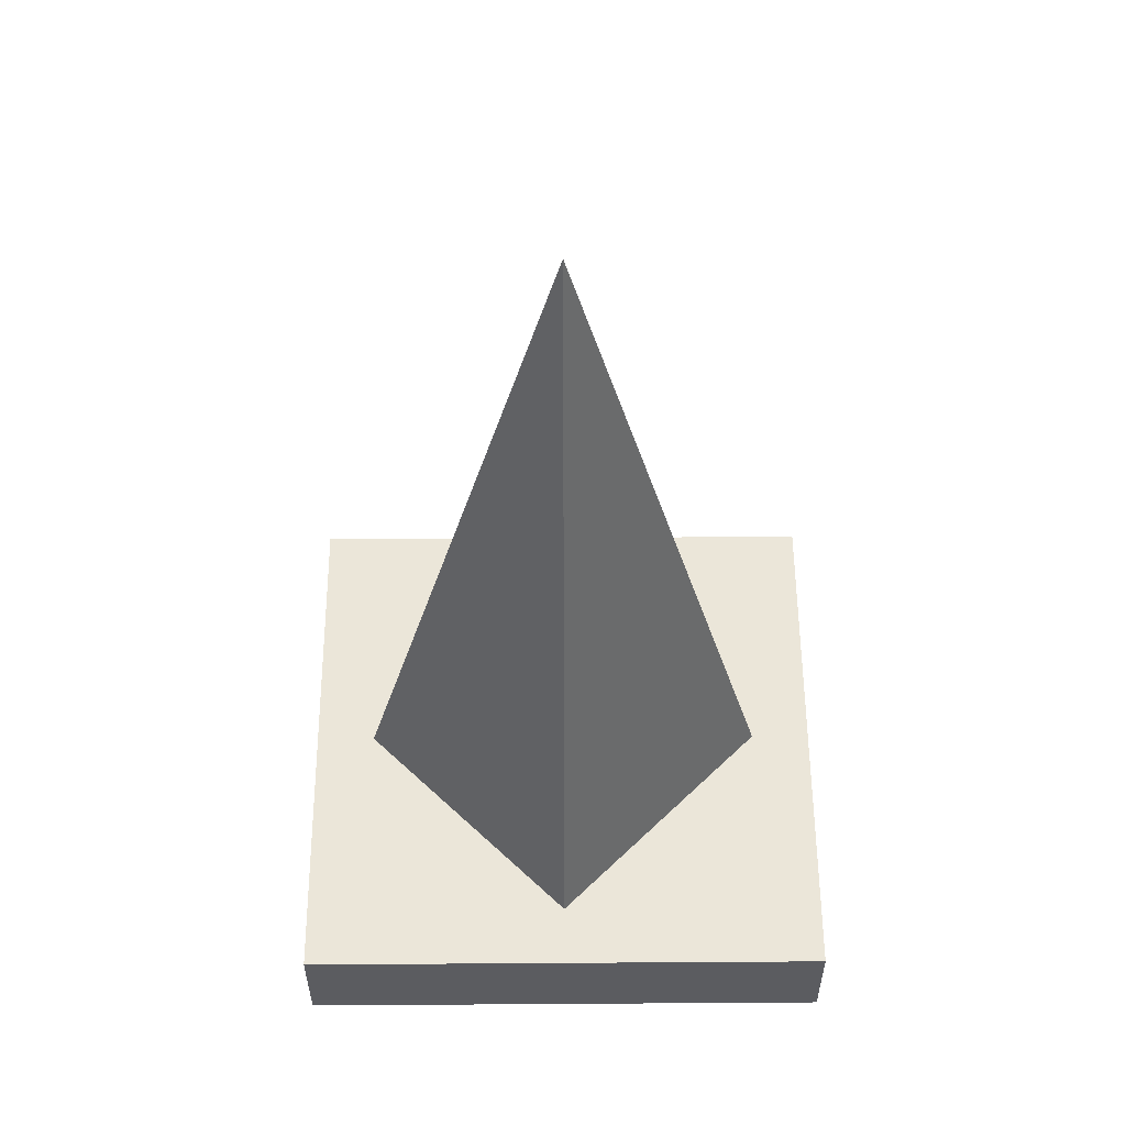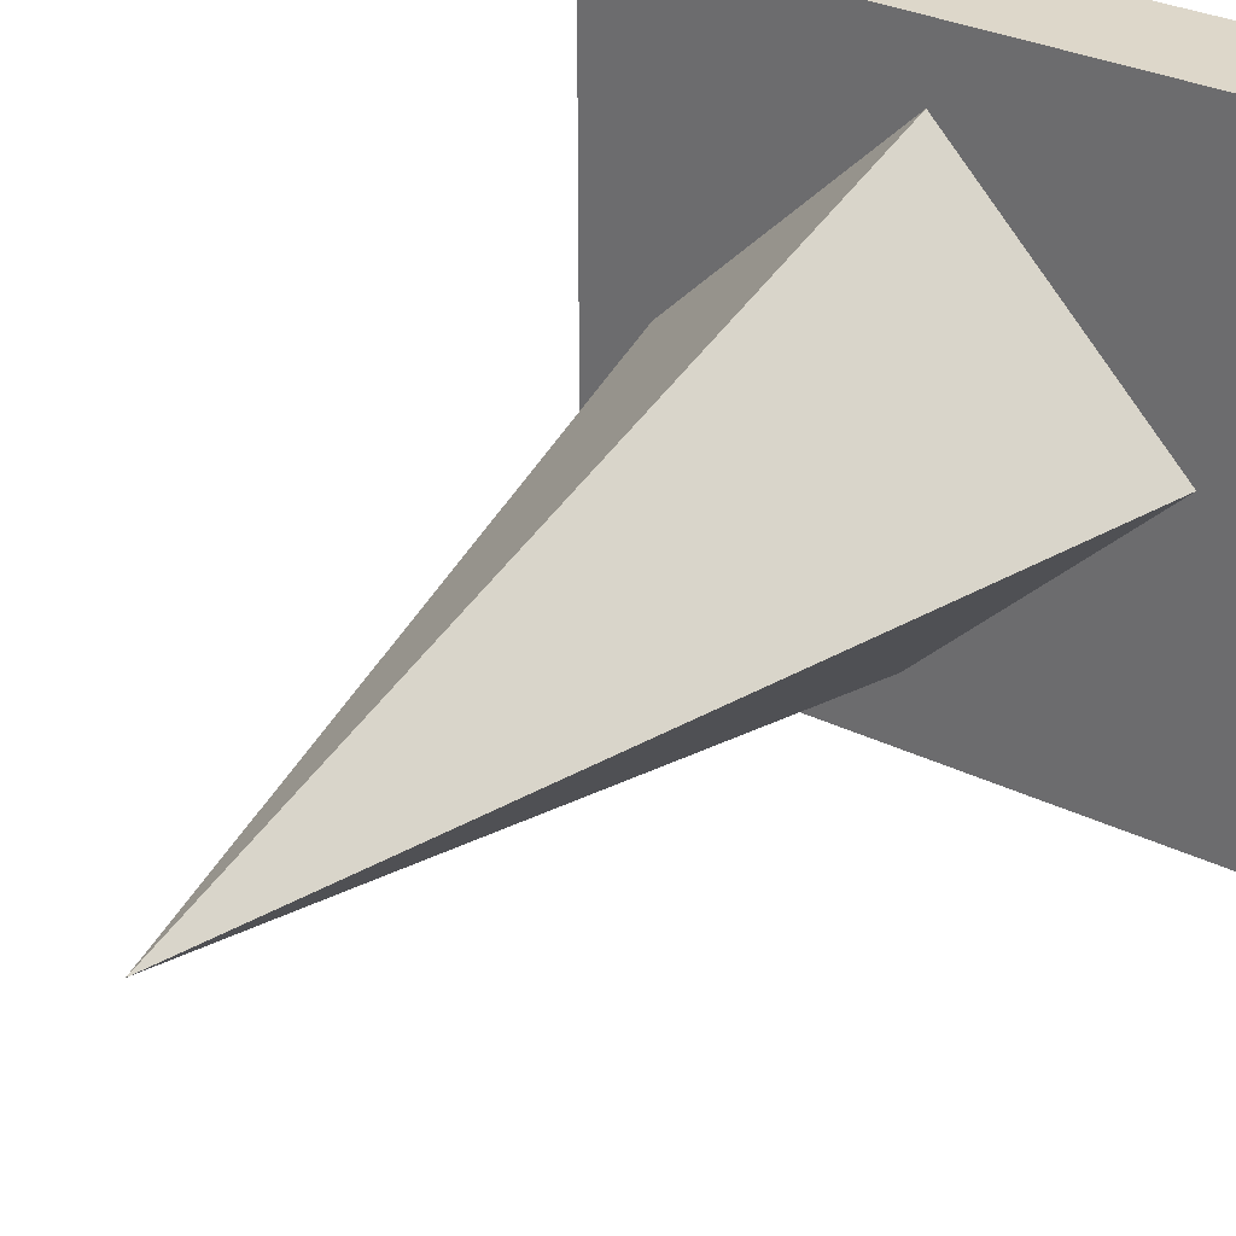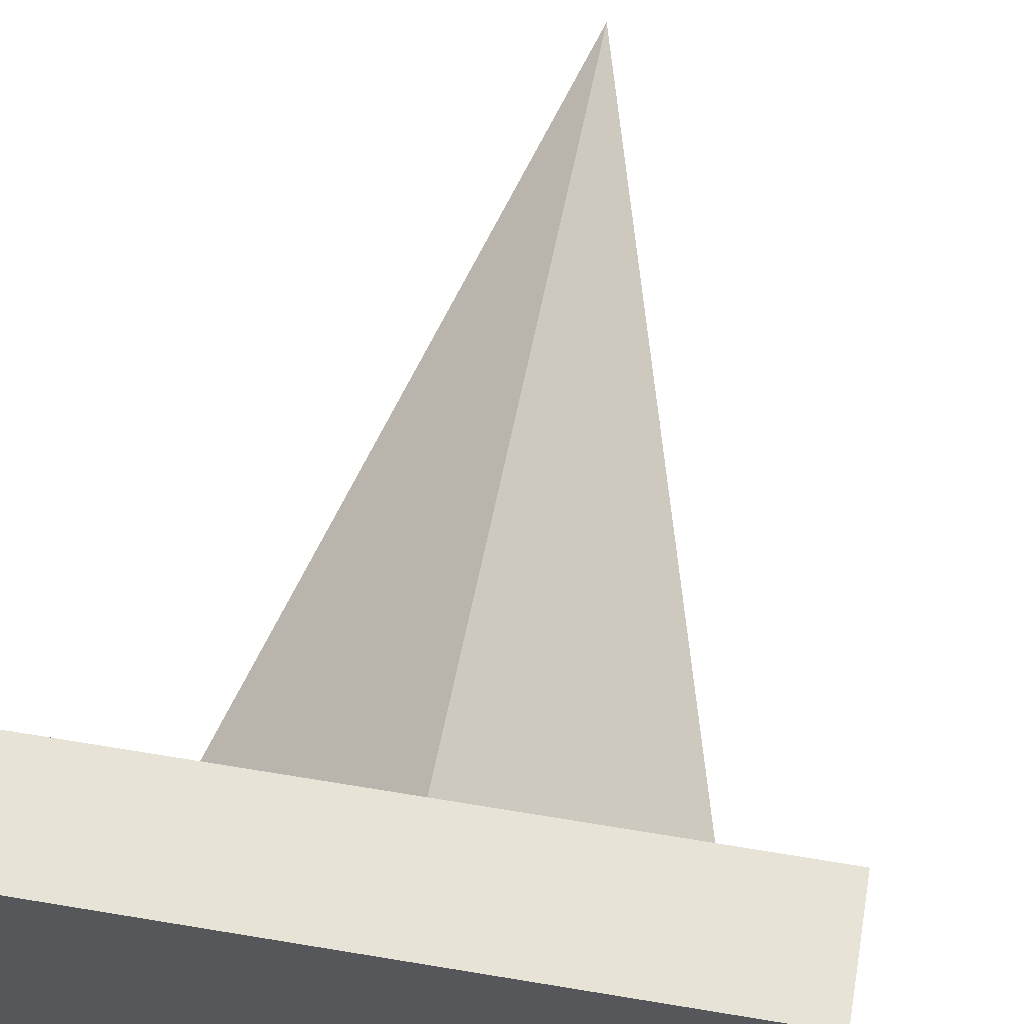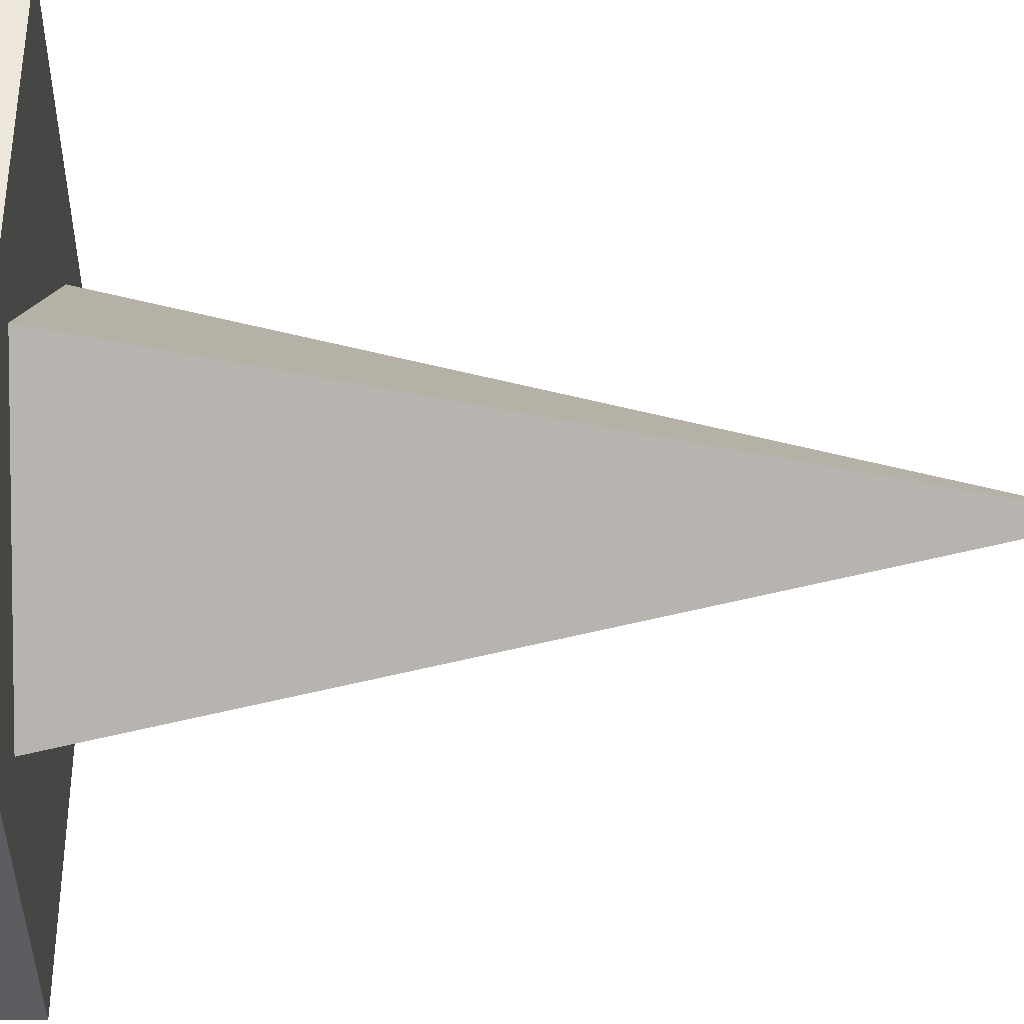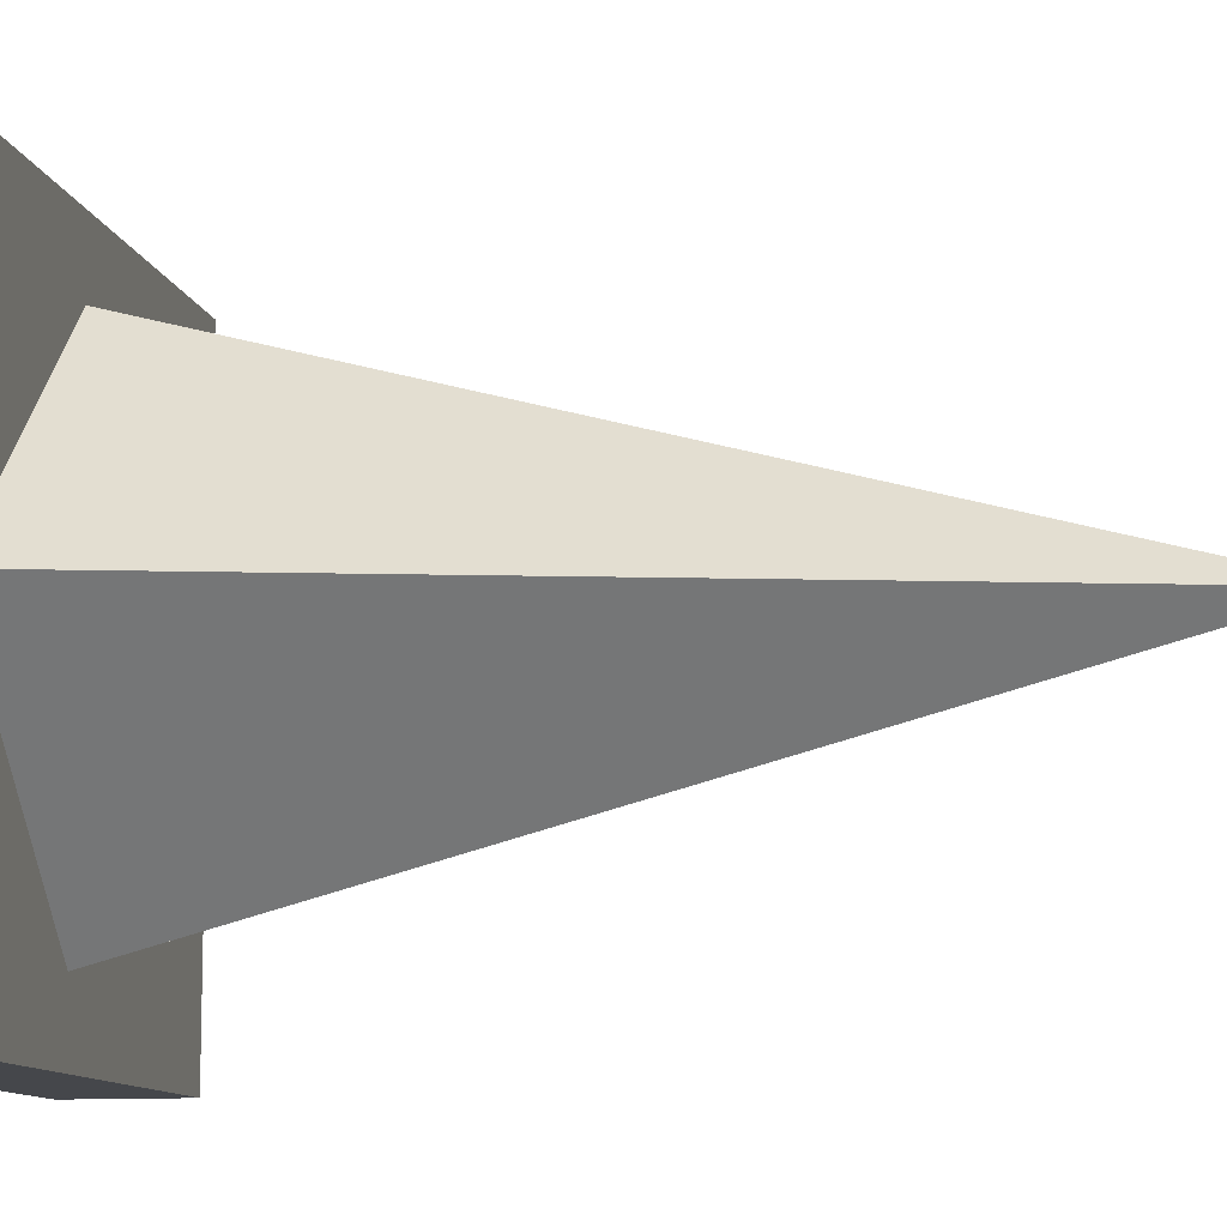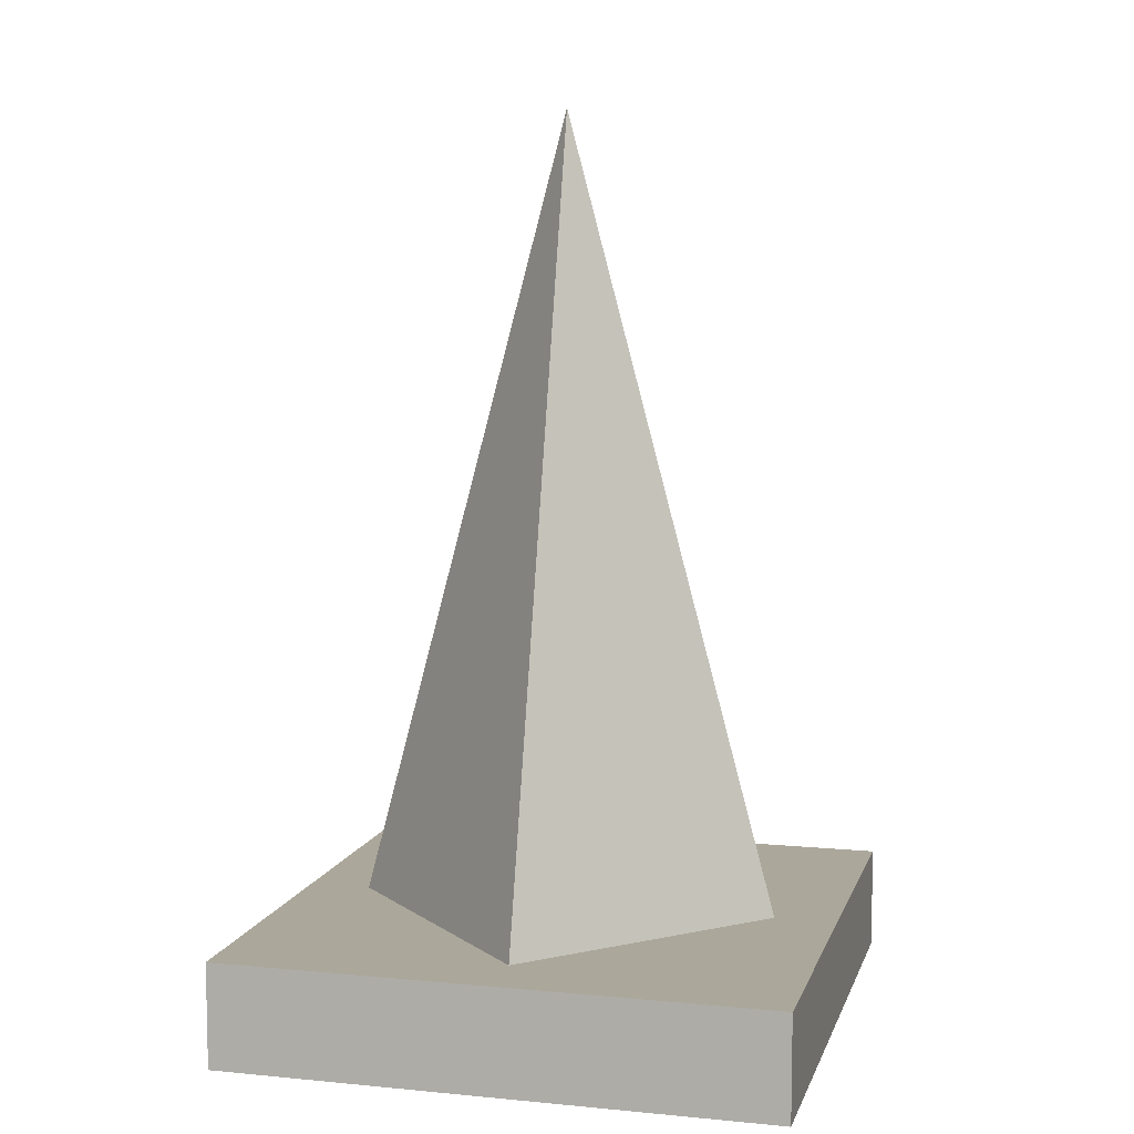
<metadata>
{"format":"obj","ext":"obj","renderer":"f3d","projection":"perspective","resolution":1024,"background":"white","views":[{"elev":55.2,"azim":-90.4,"up":"+Y"},{"elev":30.9,"azim":-144.9,"up":"+Z"},{"elev":62.2,"azim":9.7,"up":"+Z"},{"elev":-35.9,"azim":89.1,"up":"+Z"},{"elev":-10.5,"azim":101.2,"up":"+Z"},{"elev":8.1,"azim":104.7,"up":"+Y"}]}
</metadata>
<code>
v -0.2779 0.1557 -0.09087
v -0.2779 0.1557 -0.1952
v -0.2779 0.1162 -0.1952
v 0.03518 0.1557 -0.1952
v 0.1395 0.1557 -0.1952
v 0.1395 0.1162 -0.1952
v 0.1395 0.1557 0.1178
v 0.1395 0.1557 0.2222
v 0.1395 0.1162 0.2222
v -0.1735 0.1557 0.2222
v -0.2779 0.1557 0.2222
v -0.2779 0.1162 0.2222
v 0.1395 0.07655 0.01349
v -0.06918 0.07655 0.2222
v -0.06918 0.07655 0.01349
v -0.2303 0.1557 0.1746
v -0.06918 0.1557 0.1746
v 0.03518 0.1557 0.2222
v 0.09194 0.1557 0.1746
v -0.06918 0.1557 -0.1476
v 0.09194 0.1557 0.01349
v 0.09194 0.1557 -0.1476
v -0.2303 0.1557 0.01349
v -0.2303 0.1557 -0.1476
v -0.2779 0.07655 0.2222
v -0.2779 0.07655 0.01349
v -0.06918 0.07655 -0.1952
v -0.2779 0.07655 -0.1952
v 0.1395 0.07655 -0.1952
v -0.06918 0.1162 0.2222
v 0.1395 0.07655 0.2222
v -0.06918 0.1557 0.2222
v 0.1395 0.1162 0.01349
v 0.1395 0.1557 -0.09087
v 0.1395 0.1557 0.01349
v -0.06918 0.1162 -0.1952
v -0.1735 0.1557 -0.1952
v -0.06918 0.1557 -0.1952
v -0.2779 0.1162 0.01349
v -0.2779 0.1557 0.1178
v -0.2779 0.1557 0.01349
v -0.06918 0.7558 0.01349
v 0.01138 0.4558 0.01349
v -0.1497 0.4558 0.01349
v -0.06918 0.4558 0.09405
v -0.06918 0.4558 -0.06707
v -0.1497 0.1557 0.09405
v -0.1497 0.1557 -0.06707
v 0.01138 0.1557 0.09405
v 0.01138 0.1557 -0.06707
v -0.0289 0.6058 0.01349
v -0.1095 0.6058 0.01349
v -0.06918 0.6058 0.05377
v -0.06918 0.6058 -0.02679
v -0.19 0.1557 0.05377
v -0.19 0.1557 -0.02679
v 0.05166 0.1557 0.05377
v 0.05166 0.1557 -0.02679
v 0.05166 0.3058 0.01349
v -0.19 0.3058 0.01349
v -0.06918 0.3058 0.1343
v -0.06918 0.3058 -0.1074
v -0.1095 0.1557 0.1343
v -0.1095 0.1557 -0.1074
v -0.0289 0.1557 0.1343
v -0.0289 0.1557 -0.1074
v -0.0289 0.3058 0.09405
v 0.01138 0.3058 0.05377
v -0.0289 0.4558 0.05377
v 0.01138 0.3058 -0.02679
v -0.0289 0.3058 -0.06707
v -0.0289 0.4558 -0.02679
v -0.1095 0.4558 0.05377
v -0.1497 0.3058 0.05377
v -0.1095 0.3058 0.09405
v -0.1095 0.4558 -0.02679
v -0.1095 0.3058 -0.06707
v -0.1497 0.3058 -0.02679
v -0.04904 0.6808 0.01349
v -0.08932 0.6808 0.01349
v -0.06918 0.6808 0.03363
v -0.06918 0.6808 -0.006652
v -0.2102 0.1557 0.03363
v -0.2102 0.1557 -0.006652
v 0.0718 0.1557 0.03363
v 0.0718 0.1557 -0.006652
v 0.03152 0.3808 0.01349
v -0.1699 0.3808 0.01349
v -0.06918 0.3808 0.1142
v -0.06918 0.3808 -0.08721
v -0.1296 0.1557 0.1142
v -0.1296 0.1557 -0.08721
v -0.00876 0.1557 0.1142
v -0.00876 0.1557 -0.08721
v -0.04904 0.3808 0.09405
v 0.01138 0.3808 0.03363
v -0.00876 0.4558 0.03363
v 0.01138 0.3808 -0.006652
v -0.04904 0.3808 -0.06707
v -0.04904 0.4558 -0.04693
v -0.08932 0.4558 0.07391
v -0.1497 0.2308 0.07391
v -0.1296 0.2308 0.09405
v -0.1296 0.4558 -0.006652
v -0.1296 0.2308 -0.06707
v -0.1497 0.2308 -0.04693
v -0.00876 0.5308 0.01349
v -0.1296 0.5308 0.01349
v -0.06918 0.5308 0.07391
v -0.06918 0.5308 -0.04693
v -0.1699 0.1557 0.07391
v -0.1699 0.1557 -0.04693
v 0.03152 0.1557 0.07391
v 0.03152 0.1557 -0.04693
v 0.0718 0.2308 0.01349
v -0.2102 0.2308 0.01349
v -0.06918 0.2308 0.1545
v -0.06918 0.2308 -0.1275
v -0.08932 0.1557 0.1545
v -0.08932 0.1557 -0.1275
v -0.04904 0.1557 0.1545
v -0.04904 0.1557 -0.1275
v -0.00876 0.2308 0.09405
v 0.01138 0.2308 0.07391
v -0.04904 0.4558 0.07391
v 0.01138 0.2308 -0.04693
v -0.00876 0.2308 -0.06707
v -0.00876 0.4558 -0.006652
v -0.1296 0.4558 0.03363
v -0.1497 0.3808 0.03363
v -0.08932 0.3808 0.09405
v -0.08932 0.4558 -0.04693
v -0.08932 0.3808 -0.06707
v -0.1497 0.3808 -0.006652
v -0.1699 0.3058 -0.006652
v -0.1699 0.2308 -0.02679
v -0.19 0.2308 -0.006652
v -0.1296 0.3808 -0.02679
v -0.1095 0.3808 -0.04693
v -0.1296 0.3058 -0.04693
v -0.08932 0.6058 -0.006652
v -0.08932 0.5308 -0.02679
v -0.1095 0.5308 -0.006652
v -0.08932 0.3058 0.1142
v -0.1095 0.2308 0.1142
v -0.08932 0.2308 0.1343
v -0.1095 0.3808 0.07391
v -0.1296 0.3808 0.05377
v -0.1296 0.3058 0.07391
v -0.08932 0.6058 0.03363
v -0.1095 0.5308 0.03363
v -0.08932 0.5308 0.05377
v -0.0289 0.5308 -0.006652
v -0.04904 0.5308 -0.02679
v -0.04904 0.6058 -0.006652
v -0.00876 0.3808 -0.02679
v -0.00876 0.3058 -0.04693
v -0.0289 0.3808 -0.04693
v 0.05166 0.2308 -0.006652
v 0.03152 0.2308 -0.02679
v 0.03152 0.3058 -0.006652
v -0.04904 0.5308 0.05377
v -0.0289 0.5308 0.03363
v -0.04904 0.6058 0.03363
v -0.0289 0.3808 0.07391
v -0.00876 0.3058 0.07391
v -0.00876 0.3808 0.05377
v -0.04904 0.2308 0.1343
v -0.0289 0.2308 0.1142
v -0.04904 0.3058 0.1142
v 0.03152 0.2308 0.05377
v 0.05166 0.2308 0.03363
v 0.03152 0.3058 0.03363
v -0.0289 0.2308 -0.08721
v -0.04904 0.2308 -0.1074
v -0.04904 0.3058 -0.08721
v -0.1699 0.3058 0.03363
v -0.19 0.2308 0.03363
v -0.1699 0.2308 0.05377
v -0.08932 0.3058 -0.08721
v -0.08932 0.2308 -0.1074
v -0.1095 0.2308 -0.08721
f 13 14 15
f 15 25 26
f 27 26 28
f 29 15 27
f 13 31 14
f 15 14 25
f 27 15 26
f 29 13 15
f 43 107 97
f 46 110 100
f 44 129 108
f 46 132 110
f 78 135 134
f 76 104 143
f 75 144 131
f 73 101 152
f 72 153 128
f 72 154 153
f 70 156 98
f 70 157 156
f 71 99 158
f 70 98 161
f 69 162 125
f 69 163 162
f 67 165 95
f 67 166 165
f 68 96 167
f 67 95 170
f 59 87 173
f 62 90 176
f 60 177 88
f 62 180 90
f 90 180 133
f 180 77 133
f 88 177 130
f 177 74 130
f 176 99 71
f 176 90 99
f 173 96 68
f 173 87 96
f 170 89 61
f 170 95 89
f 165 166 167
f 166 68 167
f 125 109 45
f 125 162 109
f 161 87 59
f 161 98 87
f 156 157 158
f 157 71 158
f 128 107 43
f 128 153 107
f 152 101 109
f 101 45 109
f 151 73 152
f 147 149 75
f 147 148 149
f 148 74 149
f 147 75 131
f 131 144 89
f 144 61 89
f 143 104 108
f 104 44 108
f 142 76 143
f 138 140 78
f 138 139 140
f 139 77 140
f 138 78 134
f 134 135 88
f 135 60 88
f 133 77 139
f 110 132 142
f 132 76 142
f 130 74 148
f 108 129 151
f 129 73 151
f 100 154 72
f 100 110 154
f 97 163 69
f 97 107 163
f 1 2 3
f 4 5 6
f 7 8 9
f 10 11 12
f 16 11 10
f 17 18 19
f 58 86 22
f 1 23 24
f 30 25 14
f 9 14 31
f 18 32 30
f 33 31 13
f 6 13 29
f 34 35 33
f 36 29 27
f 3 27 28
f 37 38 36
f 39 28 26
f 12 26 25
f 40 41 39
f 20 120 118
f 37 20 38
f 2 24 37
f 34 21 35
f 5 22 34
f 4 20 22
f 19 8 7
f 21 7 35
f 65 121 19
f 17 10 32
f 23 83 116
f 23 40 16
f 3 39 1
f 39 41 1
f 6 36 4
f 36 38 4
f 9 33 7
f 33 35 7
f 12 30 10
f 30 32 10
f 16 40 11
f 17 32 18
f 20 118 122
f 1 41 23
f 30 12 25
f 9 30 14
f 30 9 18
f 9 8 18
f 33 9 31
f 6 33 13
f 33 6 34
f 6 5 34
f 36 6 29
f 3 36 27
f 36 3 37
f 3 2 37
f 39 3 28
f 12 39 26
f 39 12 40
f 12 11 40
f 92 64 24
f 37 24 20
f 2 1 24
f 34 22 21
f 5 4 22
f 4 38 20
f 19 18 8
f 21 19 7
f 21 115 85
f 17 16 10
f 111 55 16
f 23 41 40
f 49 123 93
f 49 124 123
f 50 126 114
f 50 127 126
f 44 130 129
f 47 91 103
f 46 133 132
f 48 112 106
f 78 136 135
f 56 84 137
f 76 138 104
f 76 139 138
f 77 105 140
f 54 141 82
f 54 142 141
f 75 145 144
f 63 119 146
f 73 147 101
f 73 148 147
f 74 102 149
f 52 150 80
f 52 151 150
f 54 82 155
f 58 159 86
f 58 160 159
f 51 79 164
f 65 168 121
f 65 169 168
f 57 171 113
f 57 172 171
f 66 174 94
f 66 175 174
f 60 178 177
f 55 111 179
f 62 181 180
f 64 92 182
f 182 105 77
f 182 92 105
f 92 48 105
f 180 182 77
f 180 181 182
f 181 64 182
f 90 133 46
f 179 102 74
f 179 111 102
f 111 47 102
f 177 179 74
f 177 178 179
f 178 55 179
f 88 130 44
f 90 46 99
f 174 176 71
f 174 175 176
f 175 62 176
f 94 127 50
f 94 174 127
f 174 71 127
f 87 43 96
f 171 173 68
f 171 172 173
f 172 59 173
f 113 124 49
f 113 171 124
f 171 68 124
f 95 45 89
f 168 170 61
f 168 169 170
f 169 67 170
f 121 117 17
f 121 168 117
f 168 61 117
f 167 97 69
f 167 96 97
f 96 43 97
f 165 167 69
f 95 125 45
f 95 165 125
f 165 69 125
f 164 81 53
f 164 79 81
f 79 42 81
f 162 164 53
f 162 163 164
f 163 51 164
f 162 53 109
f 98 43 87
f 159 161 59
f 159 160 161
f 160 70 161
f 86 115 21
f 86 159 115
f 159 59 115
f 158 100 72
f 158 99 100
f 99 46 100
f 156 158 72
f 98 128 43
f 98 156 128
f 156 72 128
f 155 79 51
f 155 82 79
f 82 42 79
f 153 155 51
f 153 154 155
f 154 54 155
f 153 51 107
f 152 109 53
f 150 152 53
f 150 151 152
f 80 81 42
f 80 150 81
f 150 53 81
f 149 103 75
f 149 102 103
f 102 47 103
f 101 131 45
f 101 147 131
f 146 117 61
f 146 119 117
f 119 17 117
f 144 146 61
f 144 145 146
f 145 63 146
f 131 89 45
f 143 108 52
f 141 143 52
f 141 142 143
f 82 80 42
f 82 141 80
f 141 52 80
f 140 106 78
f 140 105 106
f 105 48 106
f 104 134 44
f 104 138 134
f 137 116 60
f 137 84 116
f 84 23 116
f 135 137 60
f 135 136 137
f 136 56 137
f 134 88 44
f 106 136 78
f 106 112 136
f 112 56 136
f 132 139 76
f 132 133 139
f 110 142 54
f 103 145 75
f 103 91 145
f 91 63 145
f 129 148 73
f 129 130 148
f 108 151 52
f 110 54 154
f 126 157 70
f 126 127 157
f 127 71 157
f 114 160 58
f 114 126 160
f 126 70 160
f 107 51 163
f 123 166 67
f 123 124 166
f 124 68 166
f 93 169 65
f 93 123 169
f 123 67 169
f 85 172 57
f 85 115 172
f 115 59 172
f 122 175 66
f 122 118 175
f 118 62 175
f 116 178 60
f 116 83 178
f 83 55 178
f 118 181 62
f 118 120 181
f 120 64 181
f 22 20 122
f 66 94 22
f 94 50 22
f 22 50 114
f 22 122 66
f 86 21 22
f 114 58 22
f 19 21 85
f 85 57 19
f 57 113 19
f 49 93 19
f 93 65 19
f 49 19 113
f 121 17 19
f 120 20 24
f 24 23 84
f 56 112 24
f 112 48 24
f 24 84 56
f 64 120 24
f 48 92 24
f 83 23 16
f 16 17 119
f 63 91 16
f 91 47 16
f 16 119 63
f 55 83 16
f 47 111 16

</code>
